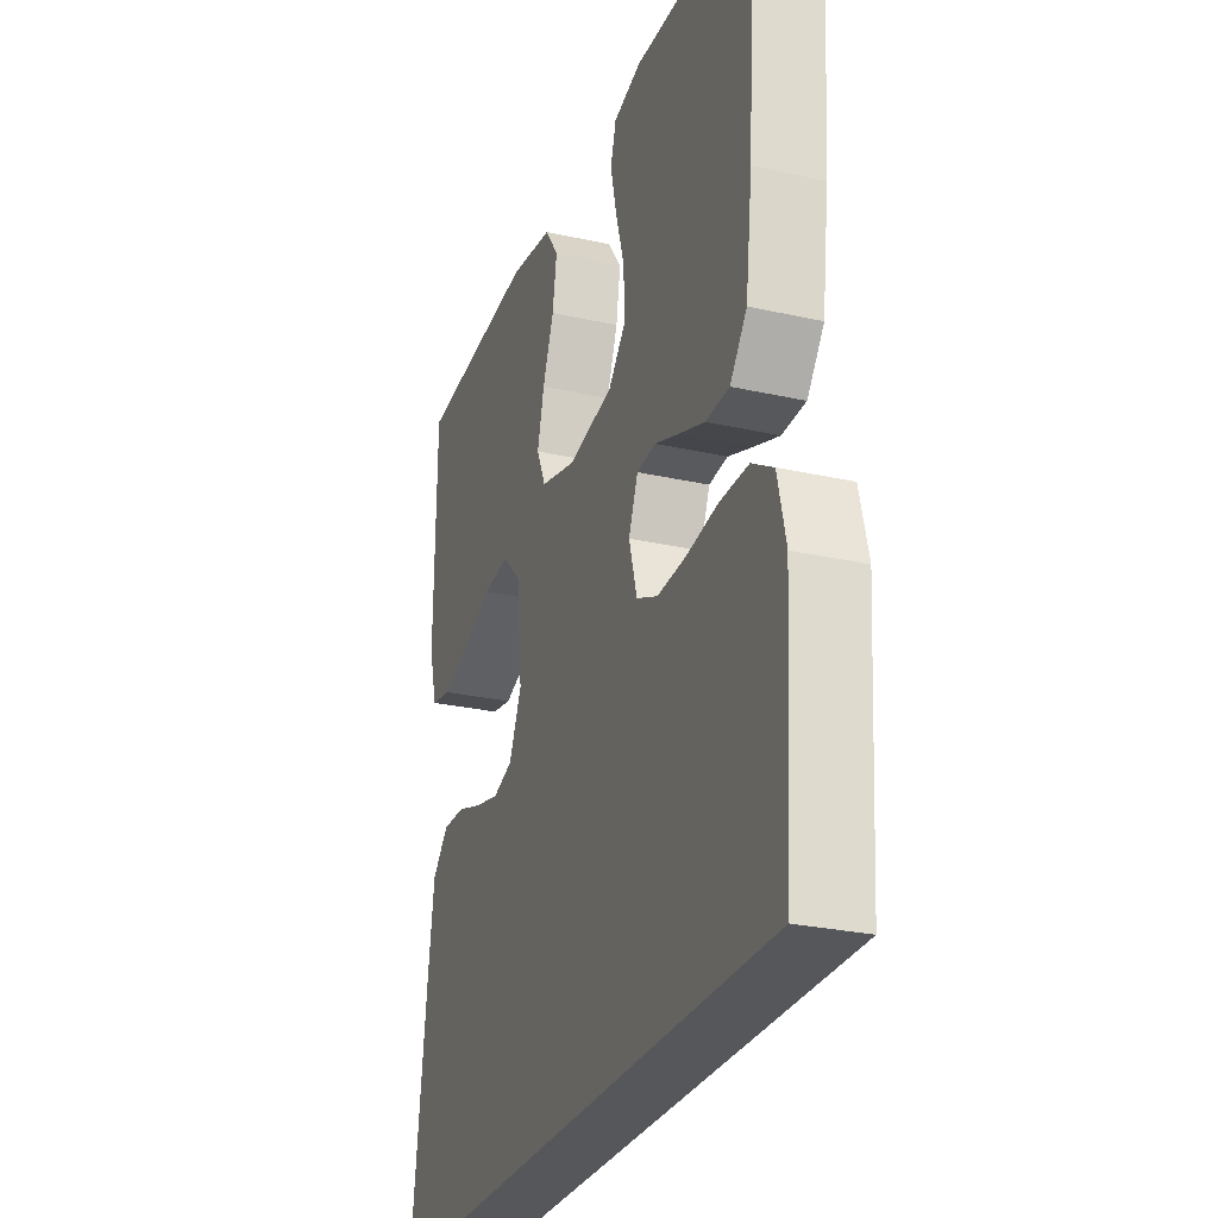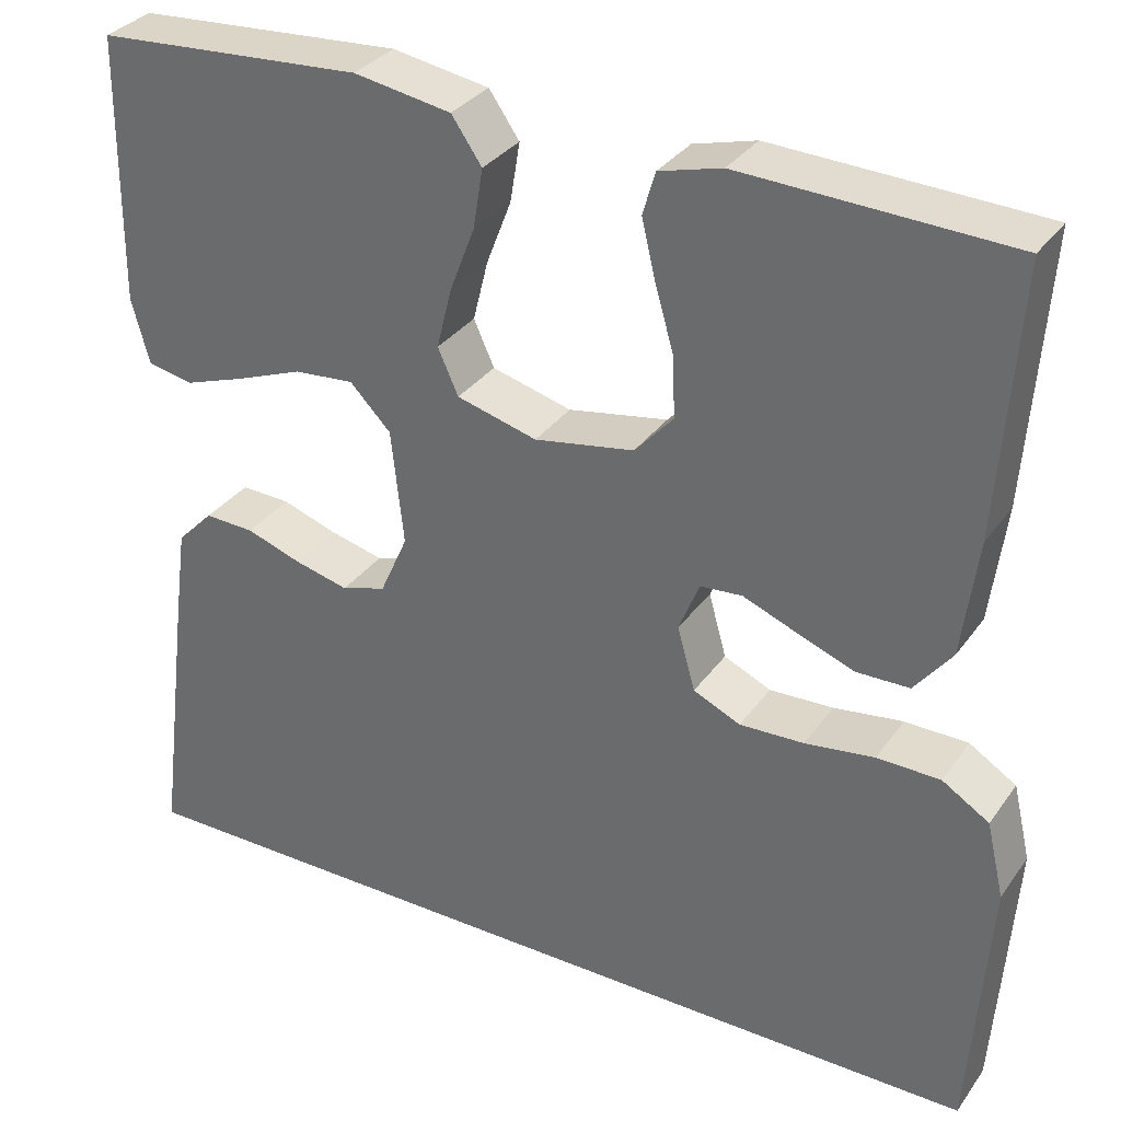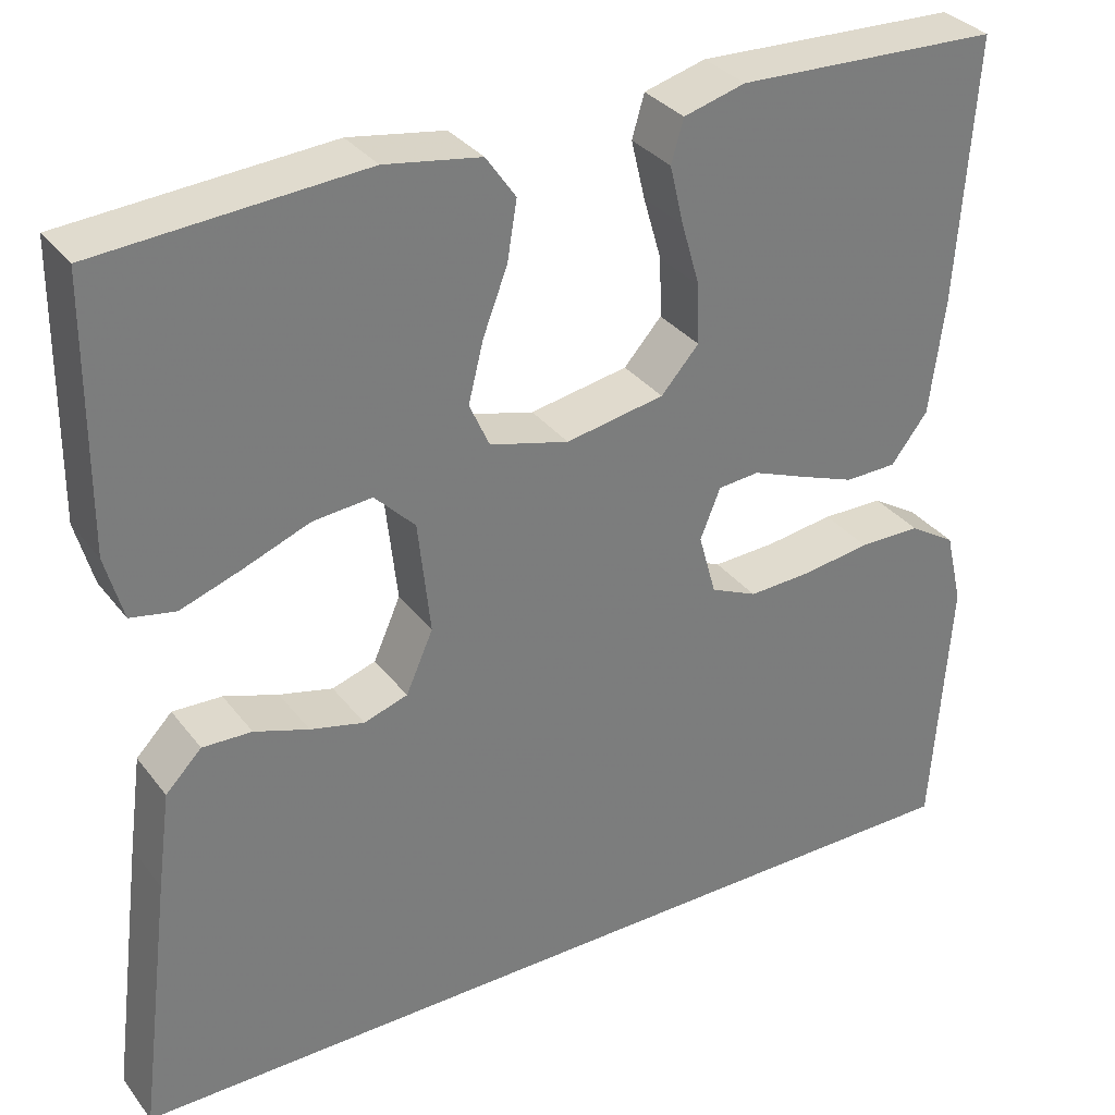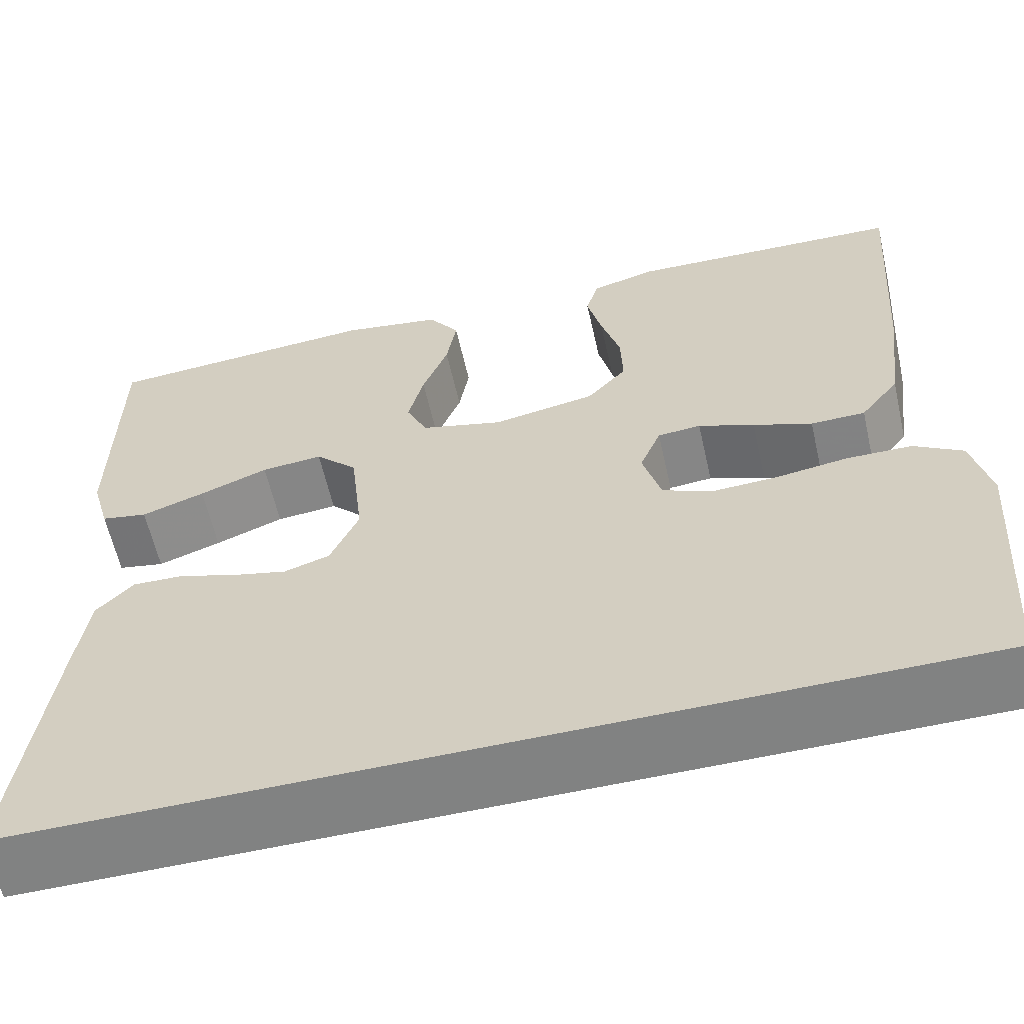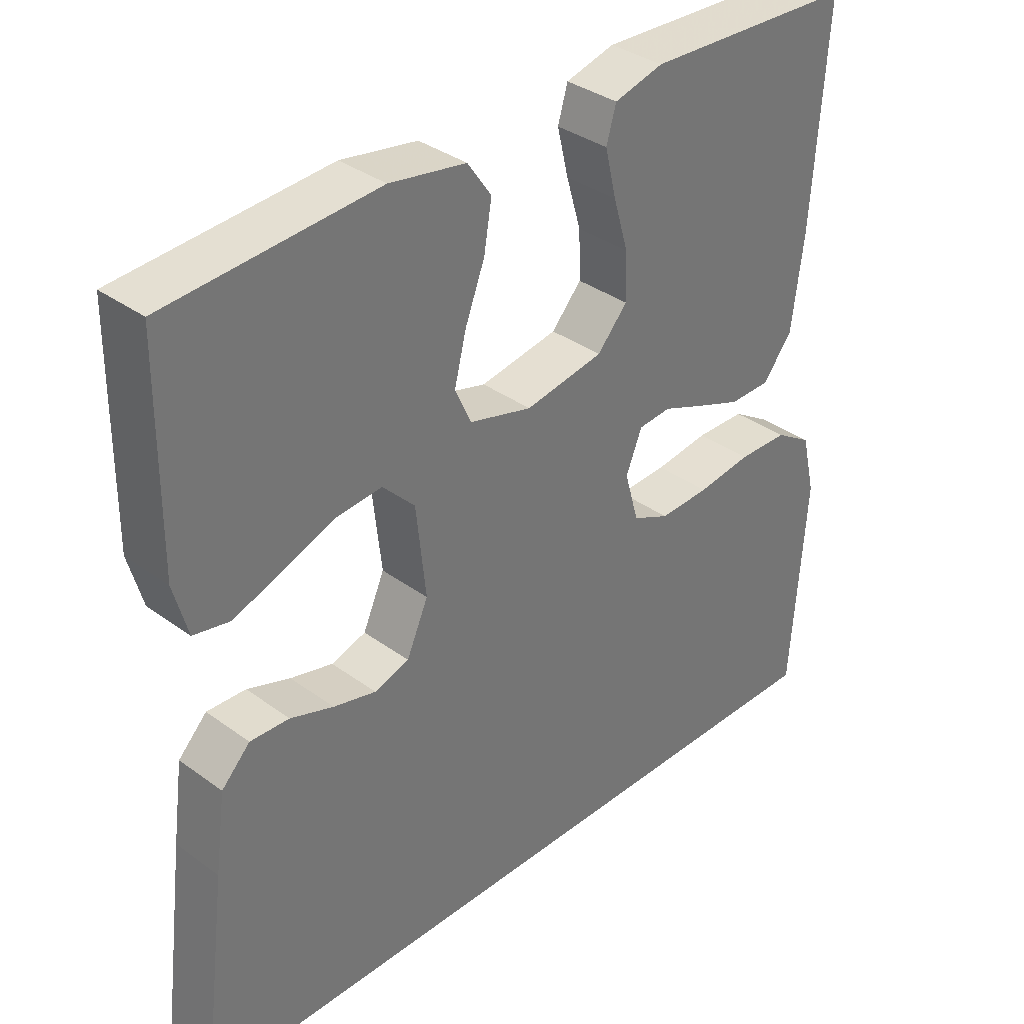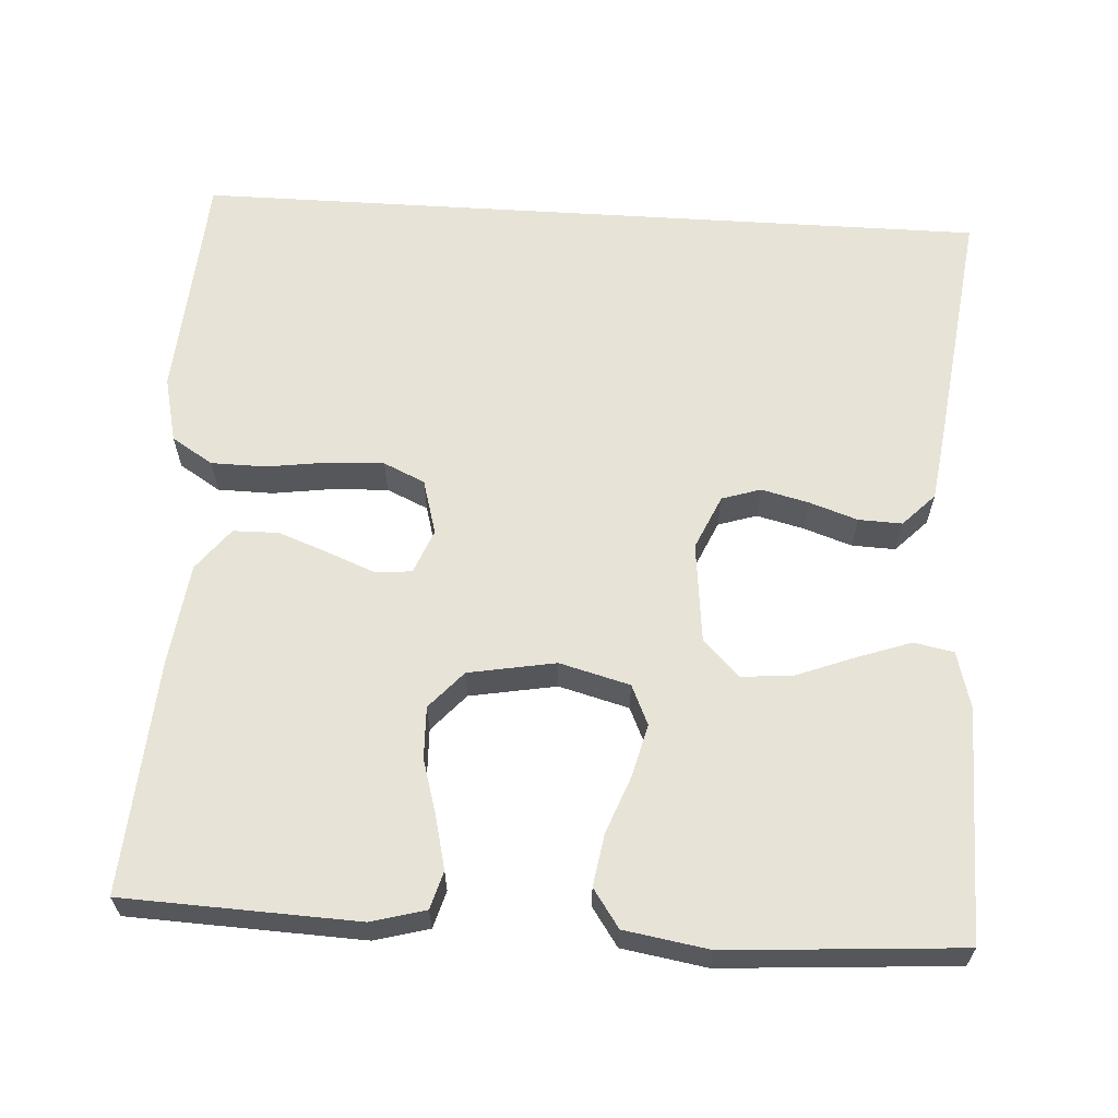
<metadata>
{"format":"obj","ext":"obj","renderer":"f3d","projection":"perspective","resolution":1024,"background":"white","views":[{"elev":-27.3,"azim":-109.1,"up":"+Z"},{"elev":32.7,"azim":-150.2,"up":"+Z"},{"elev":32.8,"azim":148.7,"up":"+Z"},{"elev":-60.6,"azim":-167.2,"up":"+Z"},{"elev":35.2,"azim":134.1,"up":"+Z"},{"elev":62.7,"azim":3.5,"up":"+Y"}]}
</metadata>
<code>
v 0.515 0.07 -0.5
v -0.512 0.07 -0.5
v -0.533 0.07 -0.2
v -0.513 0.07 -0.115
v -0.46 0.07 -0.082
v -0.389 0.07 -0.081
v -0.311 0.07 -0.092
v -0.239 0.07 -0.095
v -0.186 0.07 -0.071
v -0.166 0.07 0
v -0.189 0.07 0.057
v -0.236 0.07 0.061
v -0.297 0.07 0.037
v -0.361 0.07 0.013
v -0.42 0.07 0.014
v -0.462 0.07 0.068
v -0.479 0.07 0.2
v -0.5 0.07 0.5
v -0.2 0.07 0.512
v -0.13 0.07 0.493
v -0.116 0.07 0.445
v -0.132 0.07 0.378
v -0.153 0.07 0.306
v -0.155 0.07 0.239
v -0.112 0.07 0.191
v 0 0.07 0.171
v 0.09 0.07 0.195
v 0.113 0.07 0.246
v 0.096 0.07 0.314
v 0.068 0.07 0.387
v 0.057 0.07 0.454
v 0.091 0.07 0.503
v 0.2 0.07 0.521
v 0.5 0.07 0.5
v 0.503 0.07 0.2
v 0.483 0.07 0.127
v 0.432 0.07 0.117
v 0.363 0.07 0.141
v 0.288 0.07 0.17
v 0.221 0.07 0.176
v 0.175 0.07 0.129
v 0.161 0.07 0
v 0.192 0.07 -0.07
v 0.242 0.07 -0.086
v 0.303 0.07 -0.071
v 0.365 0.07 -0.05
v 0.421 0.07 -0.048
v 0.462 0.07 -0.09
v 0.477 0.07 -0.2
v 0.515 0 -0.5
v -0.512 0 -0.5
v -0.533 0 -0.2
v -0.513 0 -0.115
v -0.46 0 -0.082
v -0.389 0 -0.081
v -0.311 0 -0.092
v -0.239 0 -0.095
v -0.186 0 -0.071
v -0.166 0 0
v -0.189 0 0.057
v -0.236 0 0.061
v -0.297 0 0.037
v -0.361 0 0.013
v -0.42 0 0.014
v -0.462 0 0.068
v -0.479 0 0.2
v -0.5 0 0.5
v -0.2 0 0.512
v -0.13 0 0.493
v -0.116 0 0.445
v -0.132 0 0.378
v -0.153 0 0.306
v -0.155 0 0.239
v -0.112 0 0.191
v 0 0 0.171
v 0.09 0 0.195
v 0.113 0 0.246
v 0.096 0 0.314
v 0.068 0 0.387
v 0.057 0 0.454
v 0.091 0 0.503
v 0.2 0 0.521
v 0.5 0 0.5
v 0.503 0 0.2
v 0.483 0 0.127
v 0.432 0 0.117
v 0.363 0 0.141
v 0.288 0 0.17
v 0.221 0 0.176
v 0.175 0 0.129
v 0.161 0 0
v 0.192 0 -0.07
v 0.242 0 -0.086
v 0.303 0 -0.071
v 0.365 0 -0.05
v 0.421 0 -0.048
v 0.462 0 -0.09
v 0.477 0 -0.2
f 49 1 2
f 48 49 2
f 47 48 2
f 46 47 2
f 45 46 2
f 44 45 2
f 2 3 4
f 44 2 4
f 43 44 4
f 37 38 39
f 36 37 39
f 35 36 39
f 34 35 39
f 33 34 39
f 32 33 39
f 31 32 39
f 30 31 39
f 29 30 39
f 28 29 39 40
f 27 28 40 41
f 21 22 23
f 20 21 23
f 19 20 23
f 18 19 23
f 17 18 23
f 16 17 23
f 15 16 23
f 14 15 23
f 13 14 23
f 12 13 23
f 11 12 23 24
f 10 11 24 25
f 4 5 6 7
f 4 7 8
f 43 4 8
f 42 43 8 9
f 42 9 10
f 41 42 10
f 27 41 10
f 26 27 10
f 10 25 26
f 51 50 98
f 51 98 97
f 51 97 96
f 51 96 95
f 51 95 94
f 51 94 93
f 53 52 51
f 53 51 93
f 53 93 92
f 88 87 86
f 88 86 85
f 88 85 84
f 88 84 83
f 88 83 82
f 88 82 81
f 88 81 80
f 88 80 79
f 88 79 78
f 89 88 78 77
f 90 89 77 76
f 72 71 70
f 72 70 69
f 72 69 68
f 72 68 67
f 72 67 66
f 72 66 65
f 72 65 64
f 72 64 63
f 72 63 62
f 72 62 61
f 73 72 61 60
f 74 73 60 59
f 56 55 54 53
f 57 56 53
f 57 53 92
f 58 57 92 91
f 59 58 91
f 59 91 90
f 59 90 76
f 59 76 75
f 75 74 59
f 1 50 51 2
f 2 51 52 3
f 3 52 53 4
f 4 53 54 5
f 5 54 55 6
f 6 55 56 7
f 7 56 57 8
f 8 57 58 9
f 9 58 59 10
f 10 59 60 11
f 11 60 61 12
f 12 61 62 13
f 13 62 63 14
f 14 63 64 15
f 15 64 65 16
f 16 65 66 17
f 17 66 67 18
f 18 67 68 19
f 19 68 69 20
f 20 69 70 21
f 21 70 71 22
f 22 71 72 23
f 23 72 73 24
f 24 73 74 25
f 25 74 75 26
f 26 75 76 27
f 27 76 77 28
f 28 77 78 29
f 29 78 79 30
f 30 79 80 31
f 31 80 81 32
f 32 81 82 33
f 33 82 83 34
f 34 83 84 35
f 35 84 85 36
f 36 85 86 37
f 37 86 87 38
f 38 87 88 39
f 39 88 89 40
f 40 89 90 41
f 41 90 91 42
f 42 91 92 43
f 43 92 93 44
f 44 93 94 45
f 45 94 95 46
f 46 95 96 47
f 47 96 97 48
f 48 97 98 49
f 49 98 50 1

</code>
